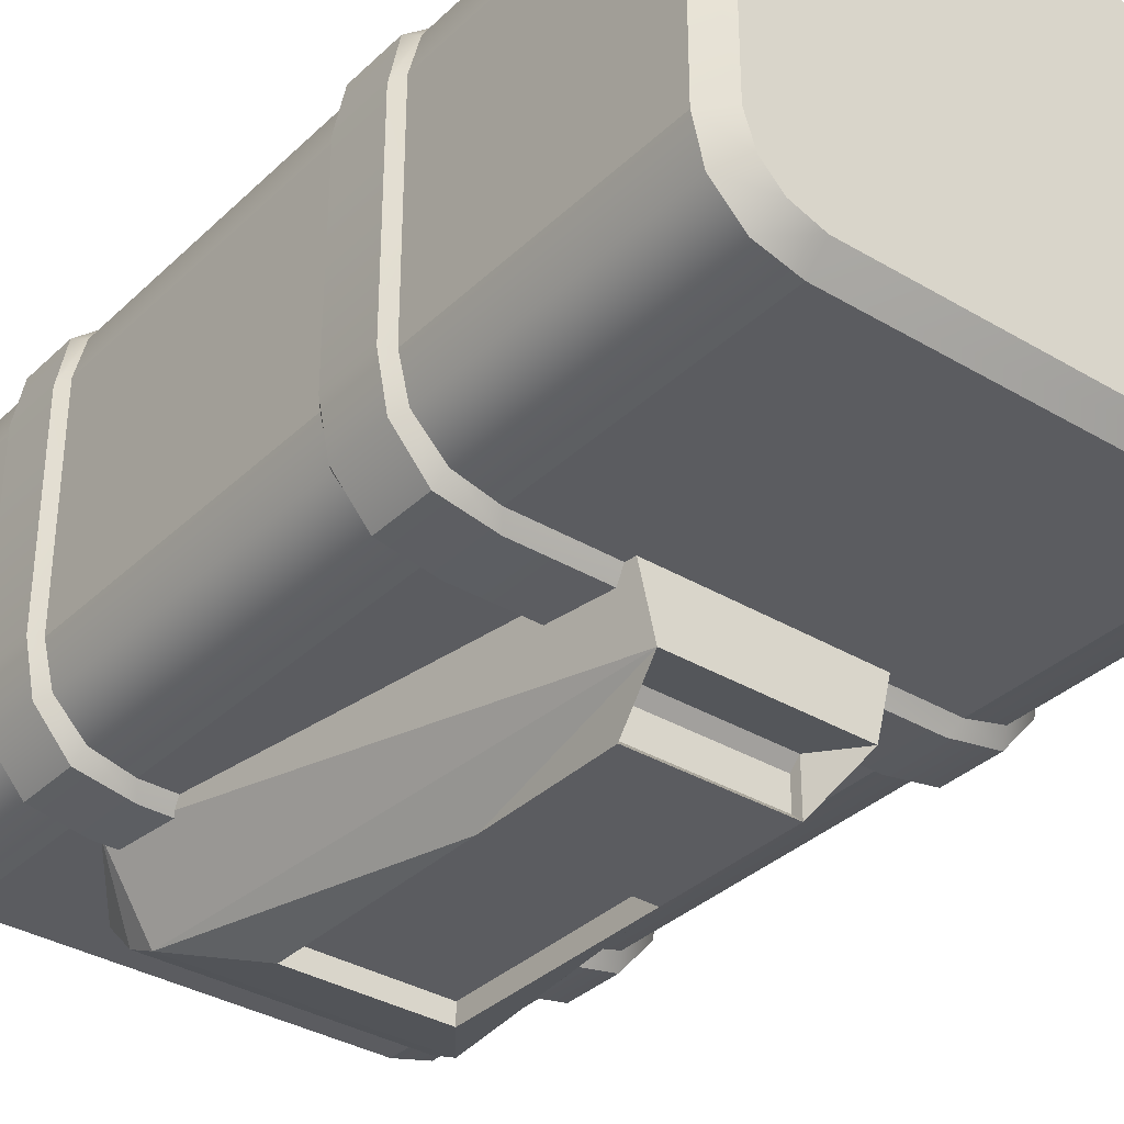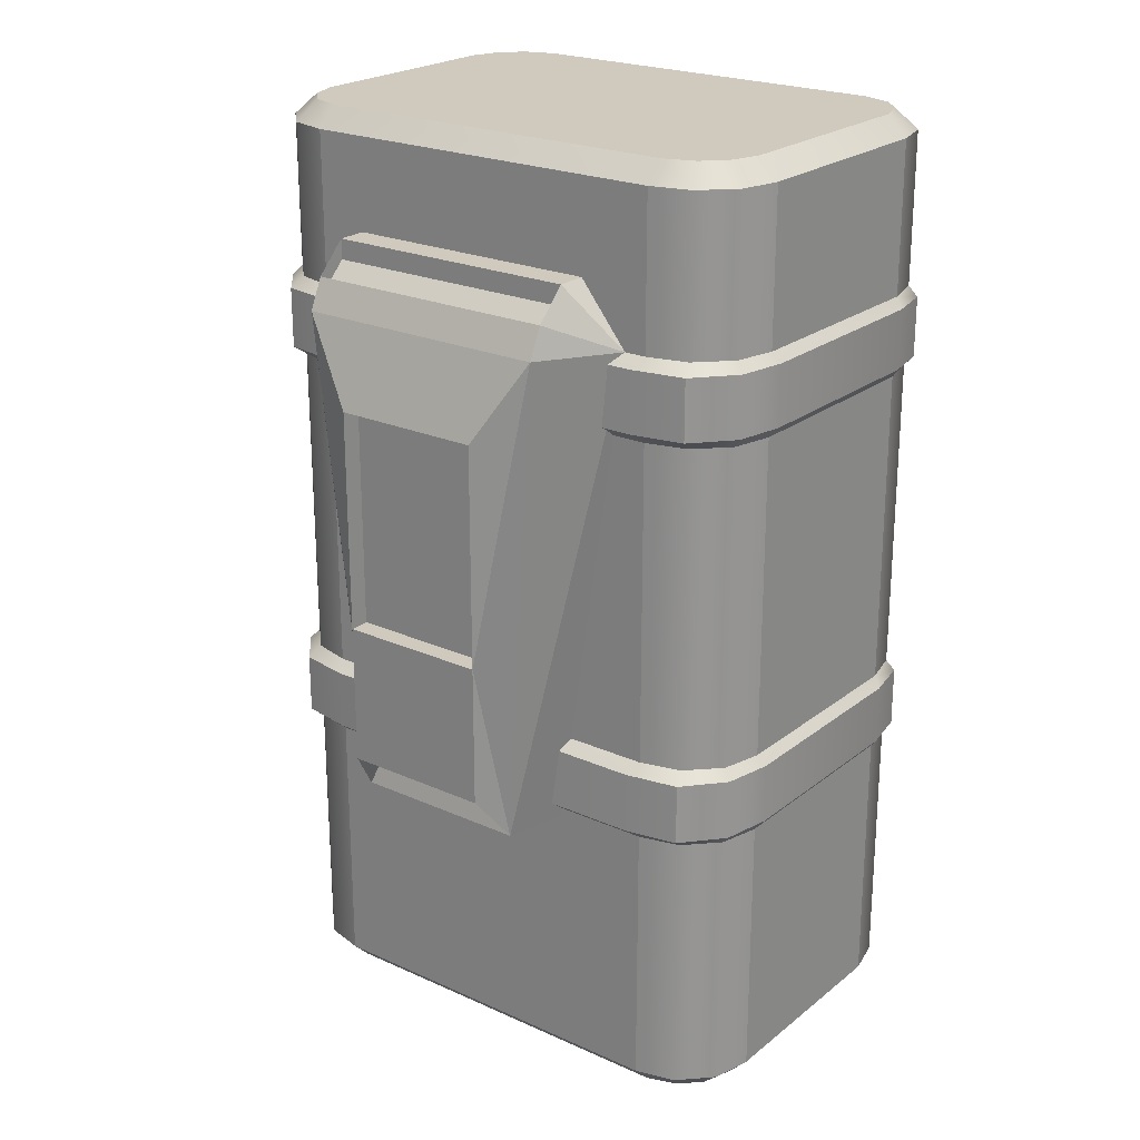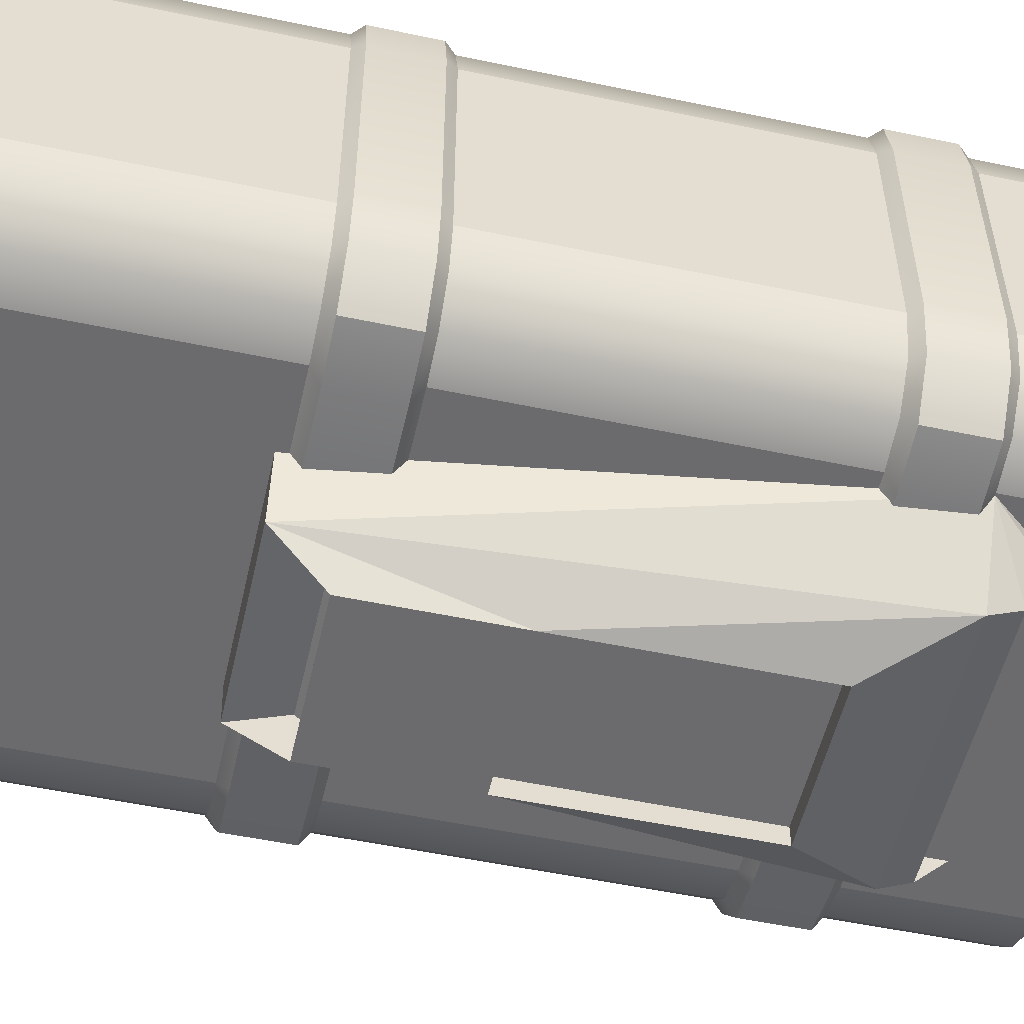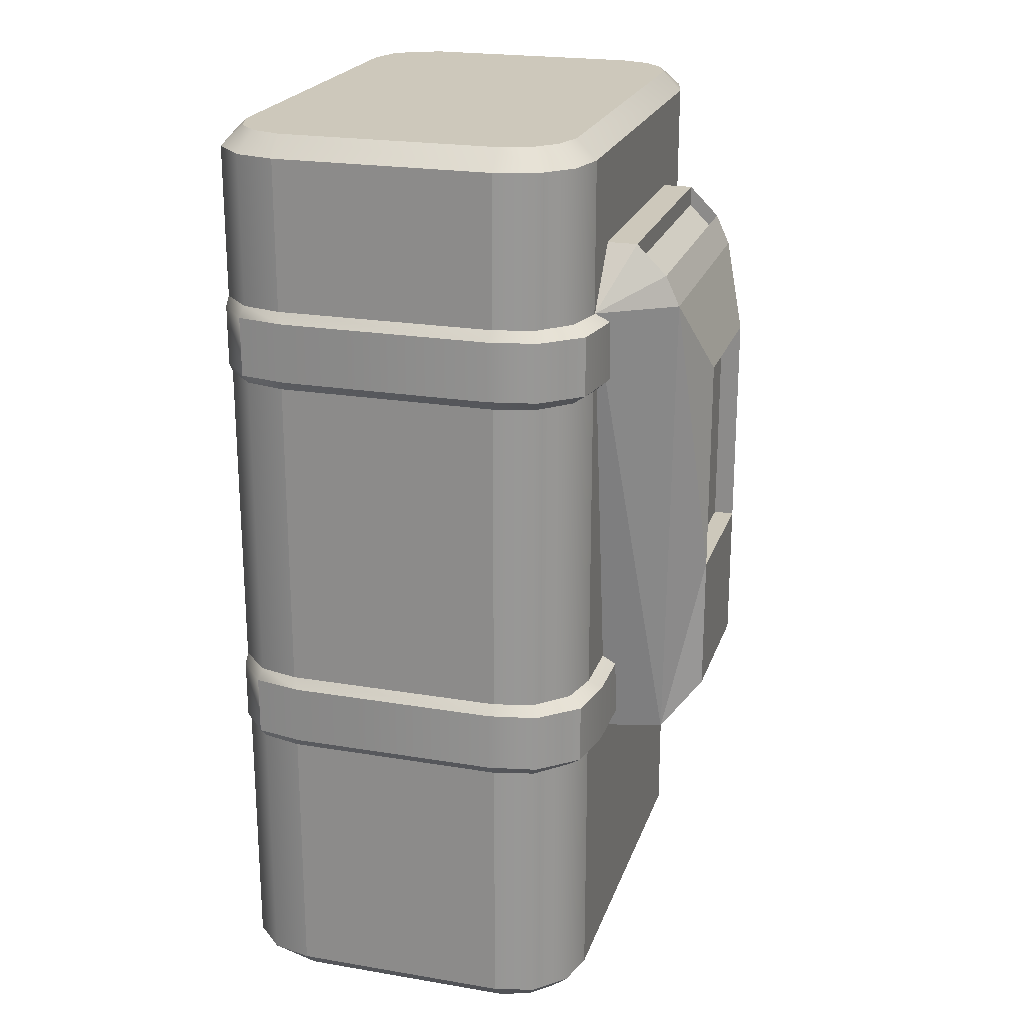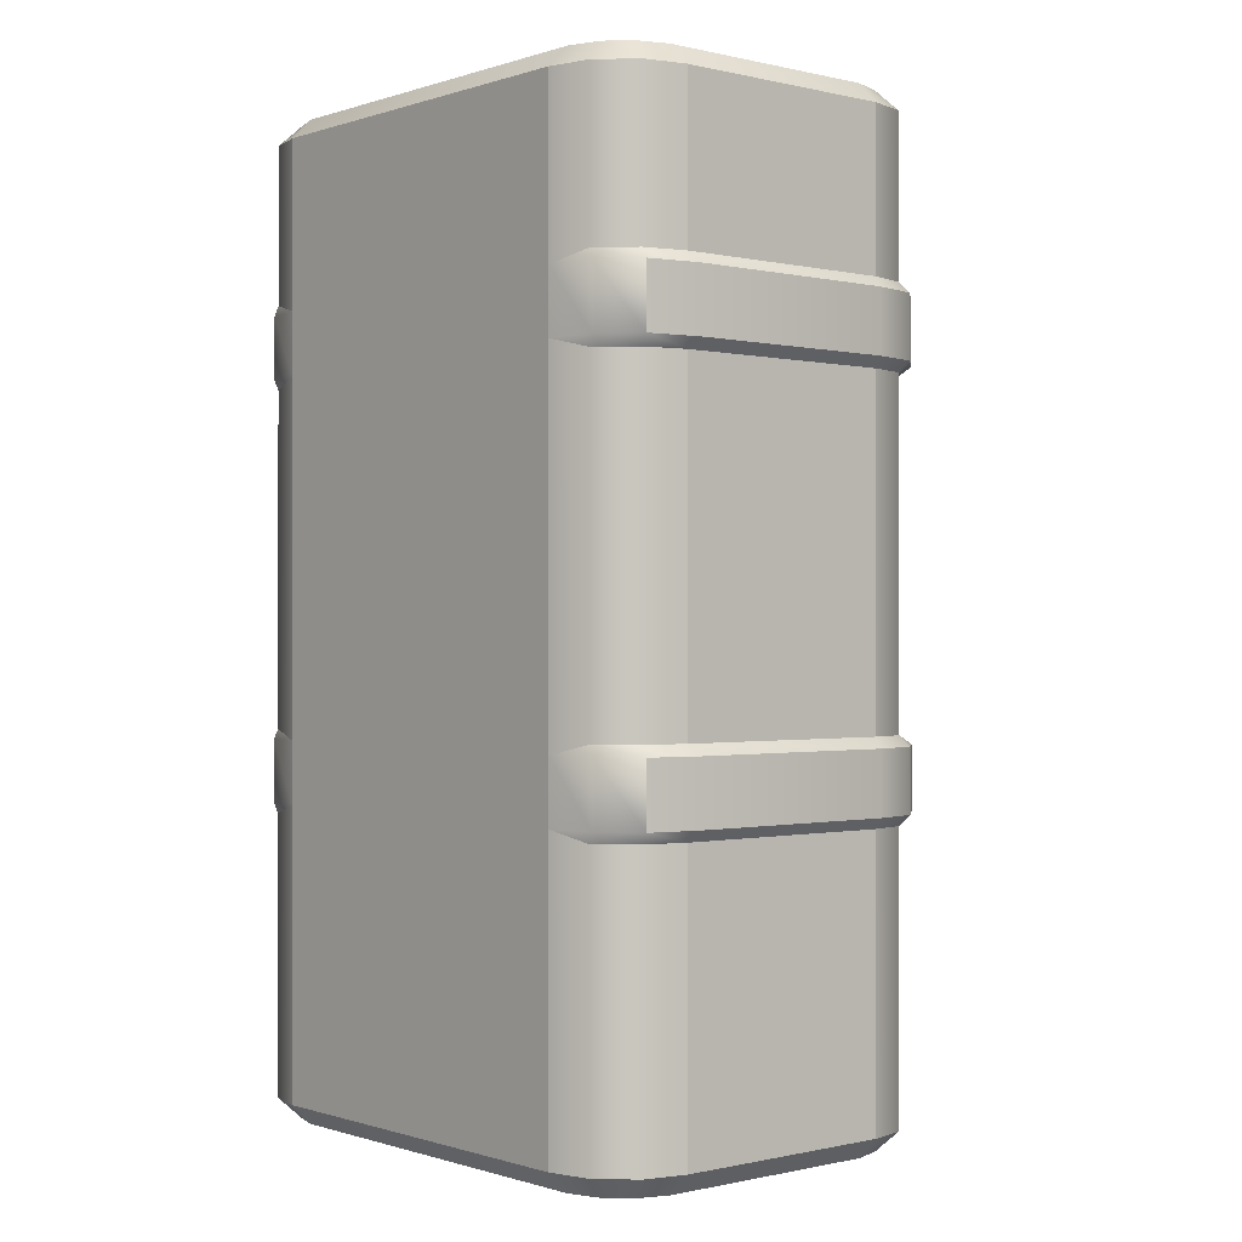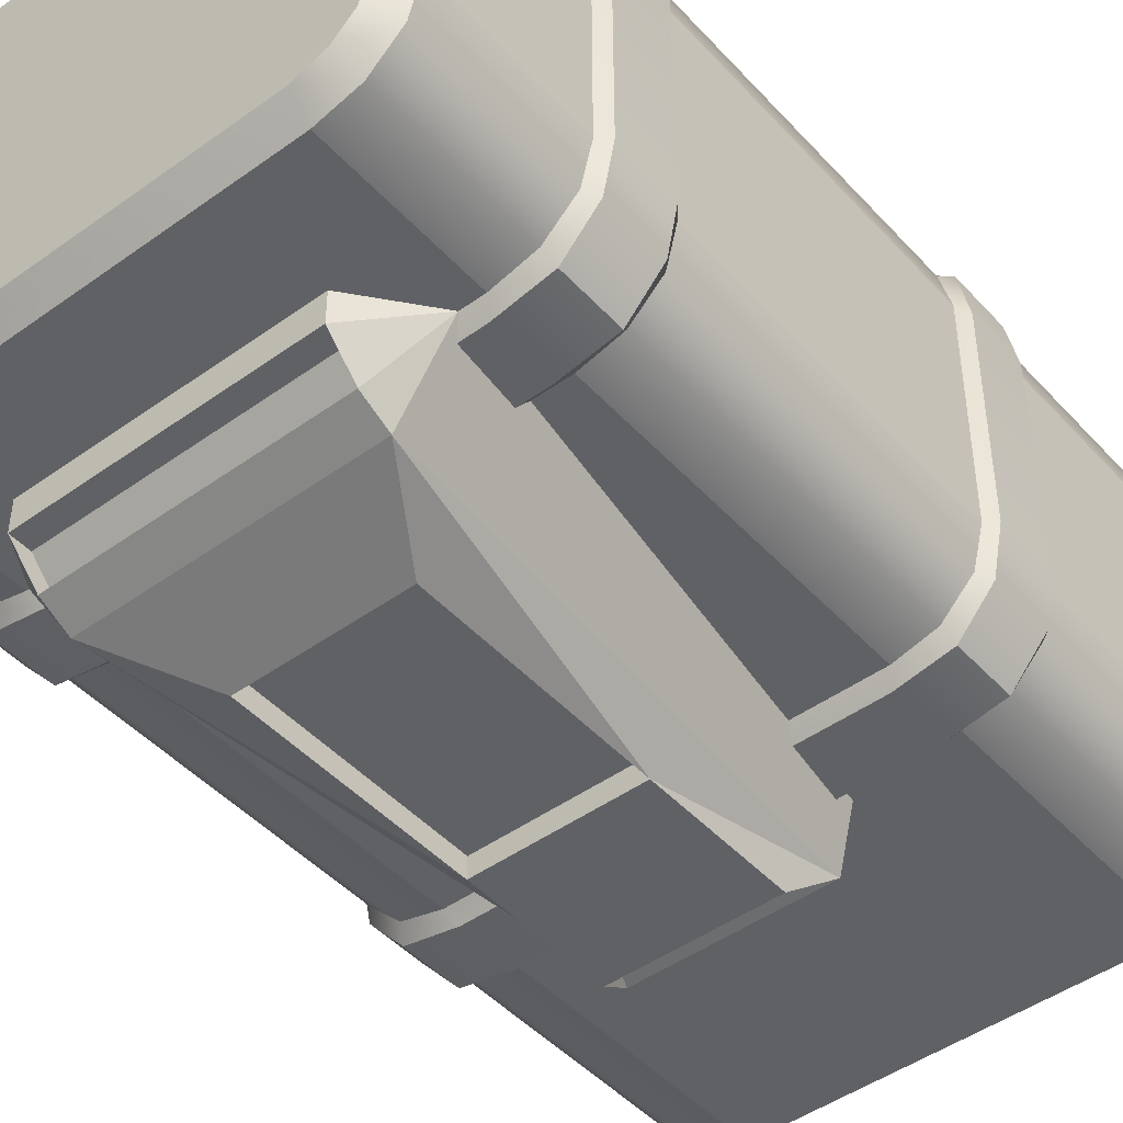
<metadata>
{"format":"obj","ext":"obj","renderer":"f3d","projection":"perspective","resolution":1024,"background":"white","views":[{"elev":-34.7,"azim":-38.6,"up":"+Z"},{"elev":22.9,"azim":-142.6,"up":"+Y"},{"elev":-53.5,"azim":77.3,"up":"+Z"},{"elev":22.0,"azim":106.4,"up":"+Y"},{"elev":-0.4,"azim":49.5,"up":"+Y"},{"elev":-46.1,"azim":-140.5,"up":"+Z"}]}
</metadata>
<code>
o custom_left_leg.001_Cube_Cube.001
v 1.25 2.084 -0.8
v -0.85 2.084 -0.8
v -0.7 2.084 -1.4
v 1.1 2.084 -1.4
v -0.6 3.984 -1.8
v -1.1 6.984 -1.54
v 0.9 6.184 -1.8
v 0.9 3.984 -1.8
v 0.9 3.984 -1.6
v 0.9 6.184 -1.6
v 1.5 6.984 -1.54
v -0.6 3.984 -1.6
v -0.6 6.184 -1.6
v -0.6 6.184 -1.8
v 0.9 2.584 -1.8
v -0.6 2.584 -1.8
v 0.9 2.584 -1.3
v -0.6 2.584 -1.3
v 0.9 2.684 -1.7
v 0.9 2.684 -1.4
v -0.6 2.684 -1.4
v -0.6 2.684 -1.7
v -1.58 6.984 -0.8
v 1.98 6.984 -0.8
v -1.1 7.284 -1.4
v -1.1 7.584 -0.8
v 1.5 7.584 -0.8
v 1.5 7.584 -1.1
v -1.1 7.584 -1.1
v 1.5 7.384 -1.1
v -1.1 7.384 -1.1
v -1.1 7.084 -1.4
v 1.5 7.084 -1.4
v 1.5 7.284 -1.4
v -1.8 -0.5 -0.8
v -1.8 8.5 -0.8
v 2 8.5 -0.8
v 2 -0.5 -0.8
v 2 -0.5 3
v 2 8.5 3
v -1.8 8.5 3
v -1.8 -0.5 3
v 2.8 -0.5 -0
v 2.8 8.5 1e-06
v 2.8 8.5 2.2
v 2.8 -0.5 2.2
v -2.6 -0.5 2.2
v -2.6 8.5 2.2
v -2.6 8.5 1e-06
v -2.6 -0.5 -0
v 2.7 -0.5 -0.4
v 2.7 8.5 -0.4
v 2.4 -0.5 -0.7
v 2.4 8.5 -0.7
v 2.4 -0.5 2.9
v 2.4 8.5 2.9
v 2.7 -0.5 2.6
v 2.7 8.5 2.6
v -2.5 -0.5 2.6
v -2.5 8.5 2.6
v -2.2 -0.5 2.9
v -2.2 8.5 2.9
v -2.2 -0.5 -0.7
v -2.2 8.5 -0.7
v -2.5 -0.5 -0.4
v -2.5 8.5 -0.4
v -2.4 8.7 1e-06
v -2.3 8.7 -0.3
v 2.5 8.7 2.5
v 2.3 8.7 2.7
v -2.1 8.7 -0.5
v 2.3 8.7 -0.5
v 2.5 8.7 -0.3
v 2 8.7 2.8
v -2.1 8.7 2.7
v -2.3 8.7 2.5
v -1.8 8.7 -0.6
v 2 8.7 -0.6
v 2.6 8.7 2.2
v 2.6 8.7 1e-06
v -2.4 8.7 2.2
v -1.8 8.7 2.8
v 2.6 -0.7 2.2
v 2.6 -0.7 -0
v 2.3 -0.7 2.7
v 2.5 -0.7 2.5
v 2 -0.7 -0.6
v -1.8 -0.7 -0.6
v -2.3 -0.7 -0.3
v -2.4 -0.7 -0
v -1.8 -0.7 2.8
v 2 -0.7 2.8
v -2.4 -0.7 2.2
v 2.3 -0.7 -0.5
v -2.3 -0.7 2.5
v 2.5 -0.7 -0.3
v -2.1 -0.7 2.7
v -2.1 -0.7 -0.5
v 0.1 8.7 1.1
v 0.1 -0.7 1.1
v -2.588 2.884 -0.4486
v -2.588 2.284 -0.4486
v -2.684 2.284 0.03143
v -2.684 2.884 0.03143
v -2.252 2.884 -0.8326
v -2.252 2.284 -0.8326
v -2.2 6.184 -0.7
v -2.252 6.284 -0.8326
v -1.724 6.284 -0.9286
v -1.8 6.184 -0.8
v -2.5 2.184 -0.4
v -2.2 2.184 -0.7
v -2.5 2.984 -0.4
v -2.2 2.984 -0.7
v -2.5 6.984 -0.4
v -2.588 6.884 -0.4486
v -2.684 6.884 0.03143
v -2.6 6.984 3e-06
v -2.588 6.284 -0.4486
v -2.252 6.884 -0.8326
v -2.5 6.184 -0.4
v -2.2 6.984 -0.7
v -1.8 2.184 -0.8
v -1.724 2.284 -0.9286
v 1.924 2.284 -0.9286
v 2 2.184 -0.8
v 1.924 6.284 -0.9286
v 2 6.184 -0.8
v -1.8 2.984 -0.8
v -1.724 2.884 -0.9286
v -1.8 6.984 -0.8
v -1.724 6.884 -0.9286
v 1.924 6.884 -0.9286
v 2 6.984 -0.8
v 2.4 6.984 -0.7
v 2.452 6.884 -0.8326
v 2.452 6.284 -0.8326
v 2.452 2.284 -0.8326
v 2.4 2.184 -0.7
v 2.788 6.284 -0.4486
v 2.788 6.884 -0.4486
v 2.884 6.884 0.03143
v 2.884 6.284 0.03143
v 2.788 2.884 -0.4486
v 2.7 2.984 -0.4
v 2.8 2.984 2e-06
v 2.884 2.884 0.03143
v 2.7 2.184 -0.4
v 2.788 2.284 -0.4486
v 2.884 2.284 0.03143
v 2.8 2.184 1e-06
v 2.7 6.184 -0.4
v 2.8 6.184 2e-06
v -2.684 6.884 2.143
v -2.6 6.984 2.2
v -2.684 6.284 0.03143
v -2.6 6.184 3e-06
v -2.6 2.184 2e-06
v -2.6 2.984 2e-06
v 1.924 2.884 -0.9286
v 2.452 2.884 -0.8326
v 2 2.984 -0.8
v 2.4 6.184 -0.7
v 2.4 2.984 -0.7
v 2.7 6.984 -0.4
v 2.8 6.984 2e-06
v -2.6 2.984 2.2
v -2.684 2.884 2.143
v -2.588 2.884 2.623
v -2.5 2.984 2.6
v -2.684 2.284 2.143
v -2.6 2.184 2.2
v -2.684 6.284 2.143
v -2.6 6.184 2.2
v -2.588 6.284 2.623
v -2.5 6.184 2.6
v -2.2 6.184 2.9
v -2.252 6.284 2.911
v -2.588 6.884 2.623
v -2.252 6.884 2.911
v -2.5 6.984 2.6
v -2.588 2.284 2.623
v -2.5 2.184 2.6
v -2.252 2.884 2.911
v -1.8 2.884 3
v -2.2 2.984 2.9
v -2.252 2.284 2.911
v -1.8 2.284 3
v -2.2 6.984 2.9
v -2.2 2.184 2.9
v -1.8 6.284 3
v -1.8 6.884 3
v 2.8 2.984 2.2
v 2.884 2.884 2.143
v 2.884 2.284 2.143
v 2.8 2.184 2.2
v 2.884 6.284 2.143
v 2.8 6.184 2.2
v 2.884 6.884 2.143
v 2.8 6.984 2.2
v 2.788 6.884 2.623
v 2.788 6.284 2.623
v 2.7 2.984 2.6
v 2.788 2.884 2.623
v 2.788 2.284 2.623
v 2.7 2.184 2.6
v 2.7 6.184 2.6
v 2.7 6.984 2.6
v 2.452 6.284 2.911
v 2.4 6.184 2.9
v 2.4 6.984 2.9
v 2.452 6.884 2.911
v 2.4 2.984 2.9
v 2.452 2.884 2.911
v 2.452 2.284 2.911
v 2.4 2.184 2.9
v 2 2.884 3
v 2 2.284 3
v 2 6.884 3
v 2 6.284 3
f 1 2 3 4
f 5 3 6
f 7 8 9 10
f 11 4 8
f 7 11 8
f 12 13 10 9
f 8 5 12 9
f 5 14 13 12
f 14 7 10 13
f 8 4 15
f 5 16 3
f 5 8 15 16
f 17 4 3 18
f 19 20 21 22
f 6 14 5
f 2 23 3
f 1 4 24
f 23 6 3
f 24 4 11
f 14 6 11 7
f 6 23 25
f 26 27 28 29
f 26 29 23
f 29 28 30 31
f 32 33 34 25
f 28 34 33 30
f 31 32 25 29
f 31 30 33 32
f 29 25 23
f 34 24 11
f 28 27 24
f 34 28 24
f 34 11 6 25
f 15 19 22 16
f 20 17 18 21
f 17 20 15
f 19 15 20
f 4 17 15
f 3 18 16
f 21 18 16
f 22 21 16
f 35 36 37 38
f 39 40 41 42
f 43 44 45 46
f 47 48 49 50
f 43 51 52 44
f 53 54 52 51
f 38 37 54 53
f 39 55 56 40
f 57 58 56 55
f 46 45 58 57
f 47 59 60 48
f 61 62 60 59
f 42 41 62 61
f 35 63 64 36
f 65 66 64 63
f 50 49 66 65
f 49 67 68 66
f 58 69 70 56
f 66 68 71 64
f 54 72 73 52
f 56 70 74 40
f 62 75 76 60
f 36 77 78 37
f 45 79 69 58
f 52 73 80 44
f 60 76 81 48
f 48 81 67 49
f 64 71 77 36
f 37 78 72 54
f 41 82 75 62
f 44 80 79 45
f 40 74 82 41
f 43 46 83 84
f 57 55 85 86
f 35 38 87 88
f 50 65 89 90
f 39 42 91 92
f 47 50 90 93
f 38 53 94 87
f 59 47 93 95
f 51 43 84 96
f 61 59 95 97
f 53 51 96 94
f 63 35 88 98
f 46 57 86 83
f 65 63 98 89
f 42 61 97 91
f 55 39 92 85
f 67 81 99
f 79 80 99
f 72 78 99
f 73 99 80
f 72 99 73
f 77 99 78
f 71 99 77
f 68 99 71
f 68 67 99
f 81 76 99
f 75 99 76
f 75 82 99
f 74 70 99
f 79 99 69
f 70 69 99
f 82 74 99
f 84 83 100
f 83 86 100
f 85 100 86
f 85 92 100
f 96 84 100
f 96 100 94
f 94 100 87
f 91 100 92
f 87 100 88
f 98 88 100
f 98 100 89
f 89 100 90
f 93 90 100
f 95 93 100
f 95 100 97
f 97 100 91
f 101 102 103 104
f 102 101 105 106
f 107 108 109 110
f 111 102 106 112
f 101 113 114 105
f 115 116 117 118
f 119 116 120 108
f 121 119 108 107
f 116 115 122 120
f 123 124 125 126
f 110 109 127 128
f 105 114 129 130
f 106 105 130 124
f 120 122 131 132
f 108 120 132 109
f 112 106 124 123
f 133 134 135 136
f 132 131 134 133
f 109 132 133 127
f 127 133 136 137
f 126 125 138 139
f 140 141 142 143
f 144 145 146 147
f 148 149 150 151
f 149 144 147 150
f 152 140 143 153
f 118 117 154 155
f 116 119 156 117
f 119 121 157 156
f 102 111 158 103
f 113 101 104 159
f 125 160 161 138
f 130 129 162 160
f 124 130 160 125
f 128 127 137 163
f 160 162 164 161
f 141 165 166 142
f 163 137 140 152
f 138 161 144 149
f 136 135 165 141
f 139 138 149 148
f 161 164 145 144
f 137 136 141 140
f 167 168 169 170
f 104 103 171 168
f 103 158 172 171
f 117 156 173 154
f 156 157 174 173
f 159 104 168 167
f 175 176 177 178
f 179 175 178 180
f 155 154 179 181
f 168 171 182 169
f 171 172 183 182
f 154 173 175 179
f 173 174 176 175
f 184 185 186
f 184 187 188 185
f 170 169 184 186
f 181 179 180 189
f 169 182 187 184
f 182 183 190 187
f 180 178 191 192
f 190 188 187
f 189 180 192
f 177 191 178
f 147 146 193 194
f 151 150 195 196
f 150 147 194 195
f 153 143 197 198
f 143 142 199 197
f 142 166 200 199
f 197 199 201 202
f 194 193 203 204
f 196 195 205 206
f 195 194 204 205
f 198 197 202 207
f 199 200 208 201
f 207 202 209 210
f 201 208 211 212
f 202 201 212 209
f 204 203 213 214
f 206 205 215 216
f 205 204 214 215
f 215 214 217 218
f 212 211 219
f 209 220 210
f 209 212 219 220
f 213 217 214
f 215 218 216

</code>
